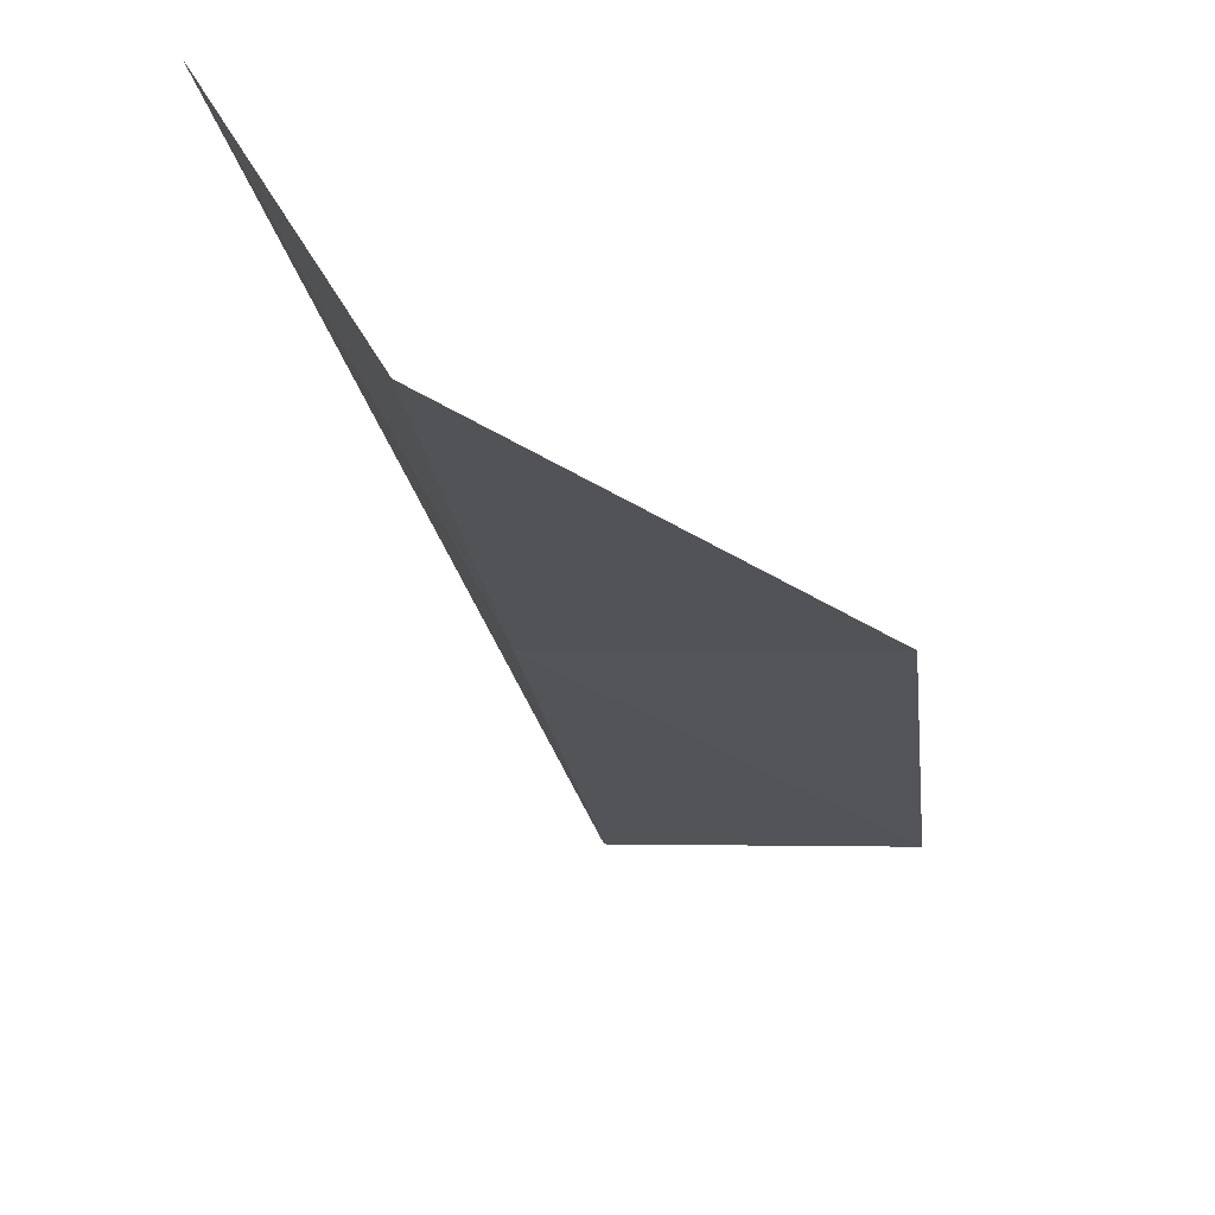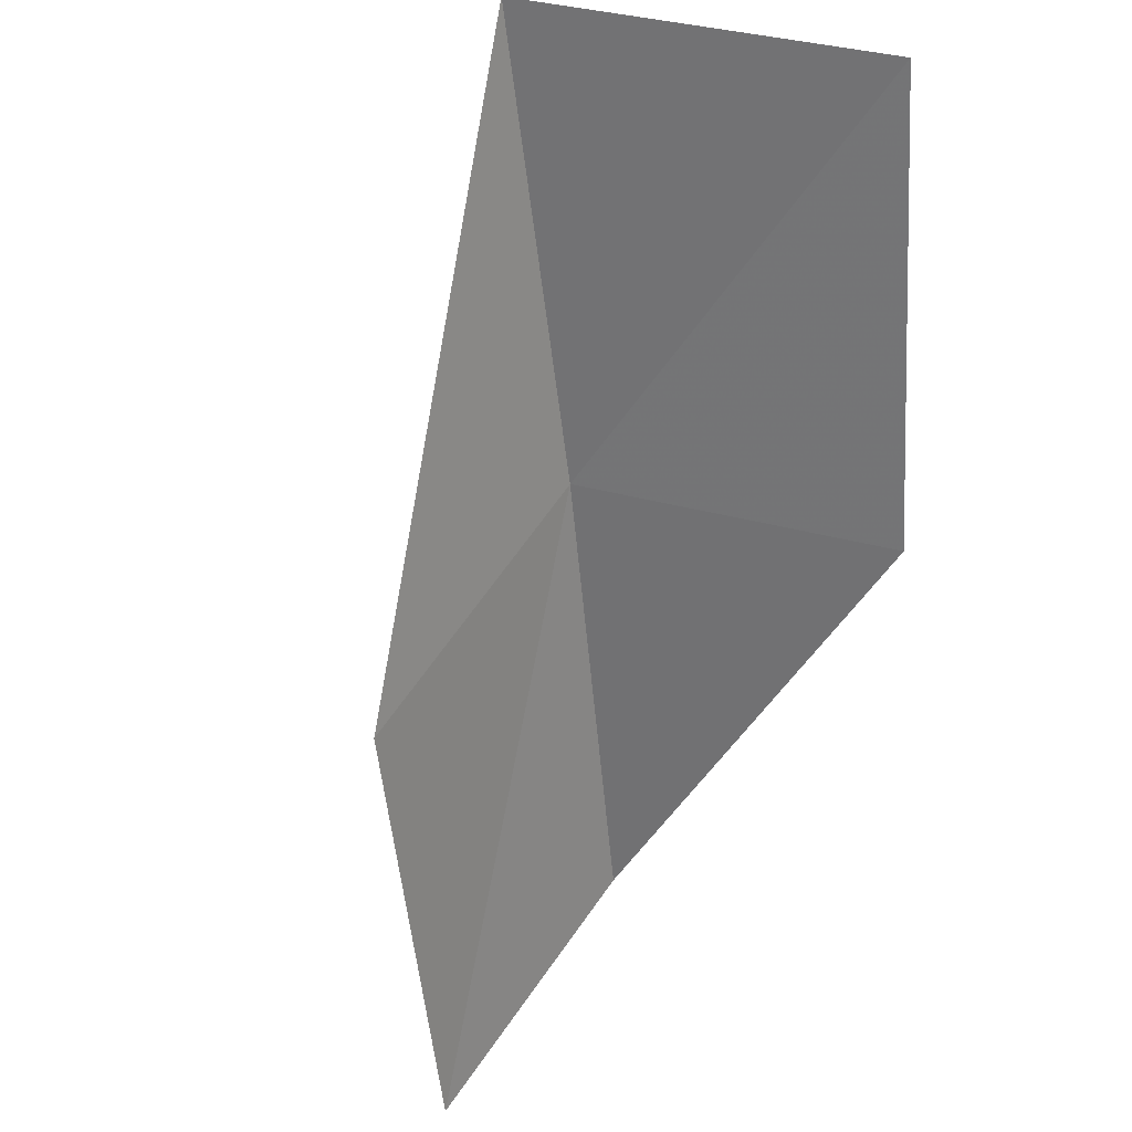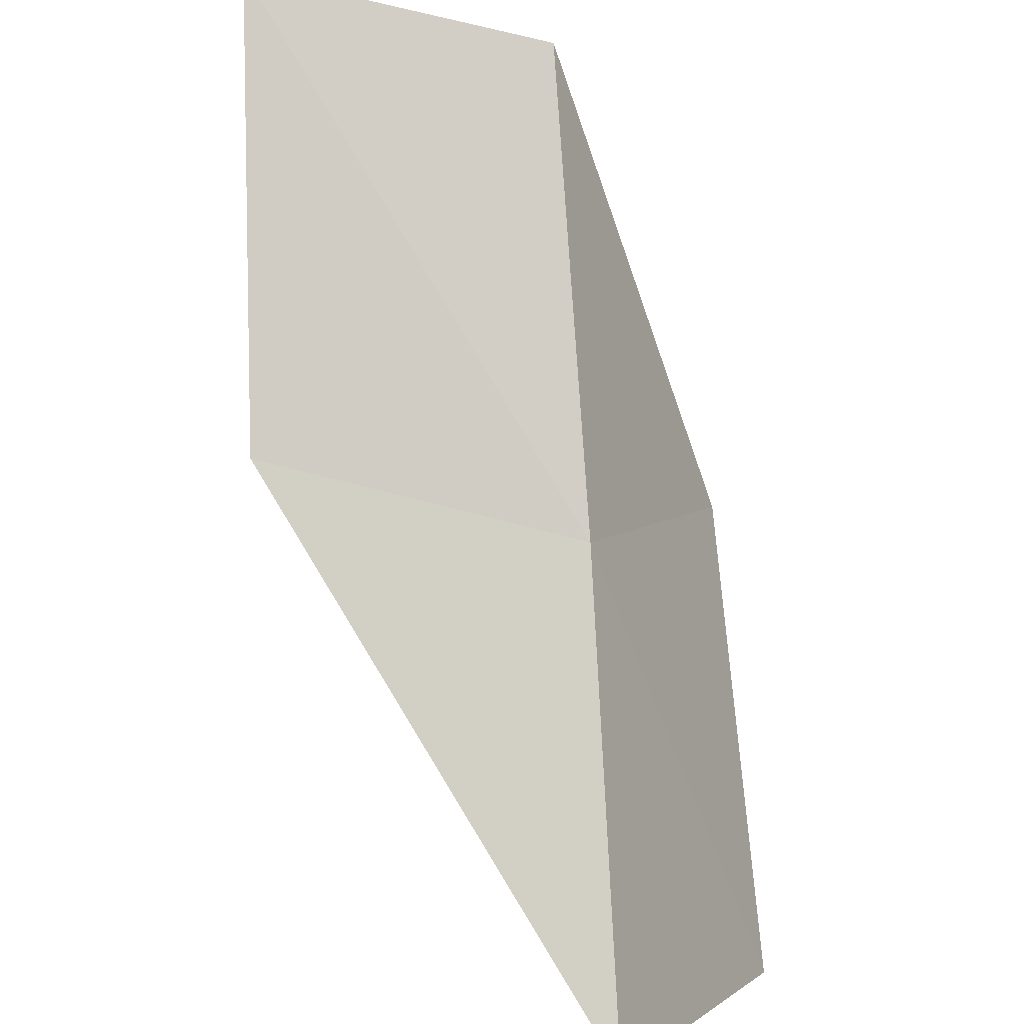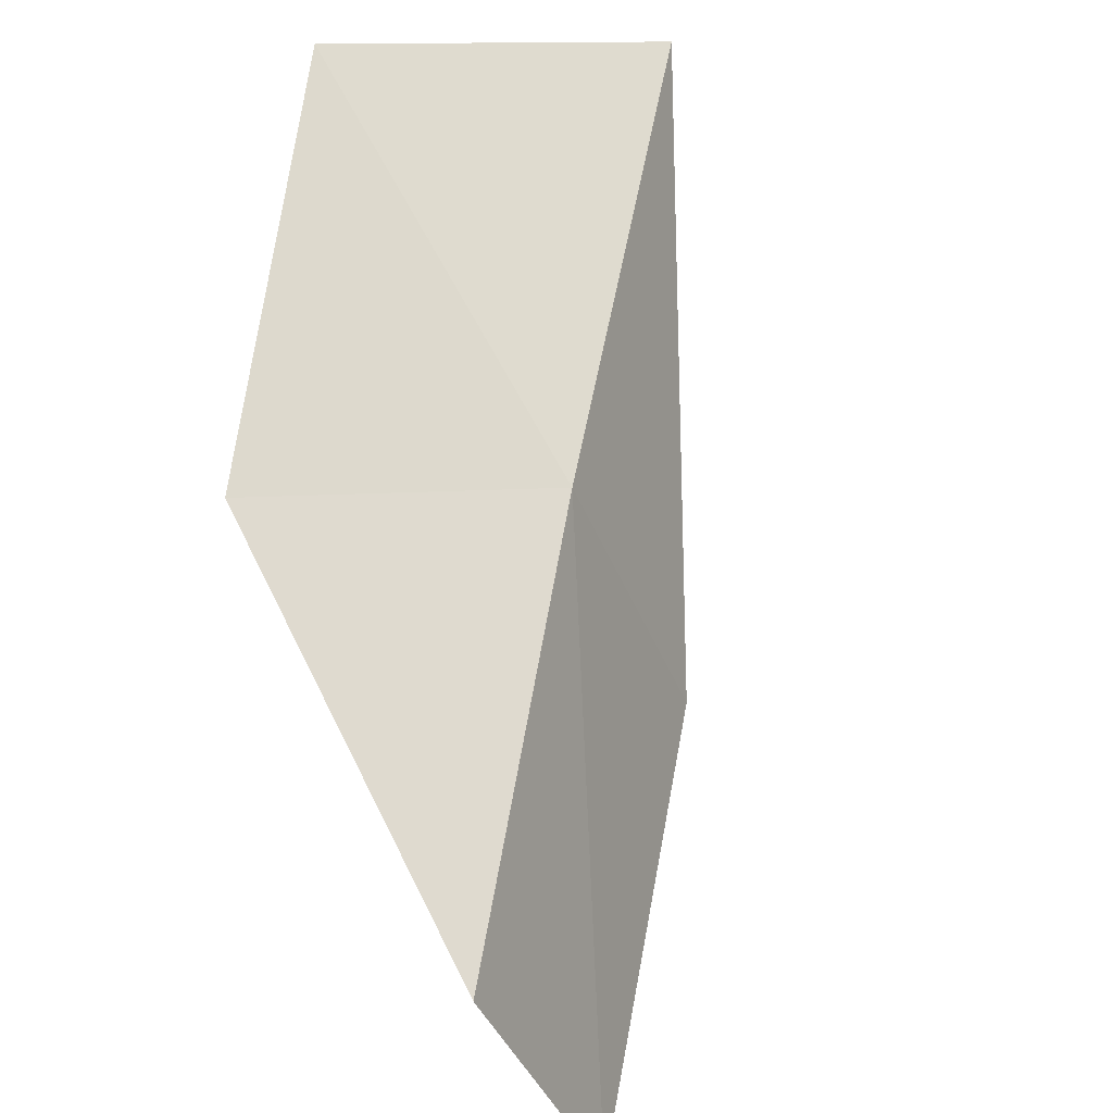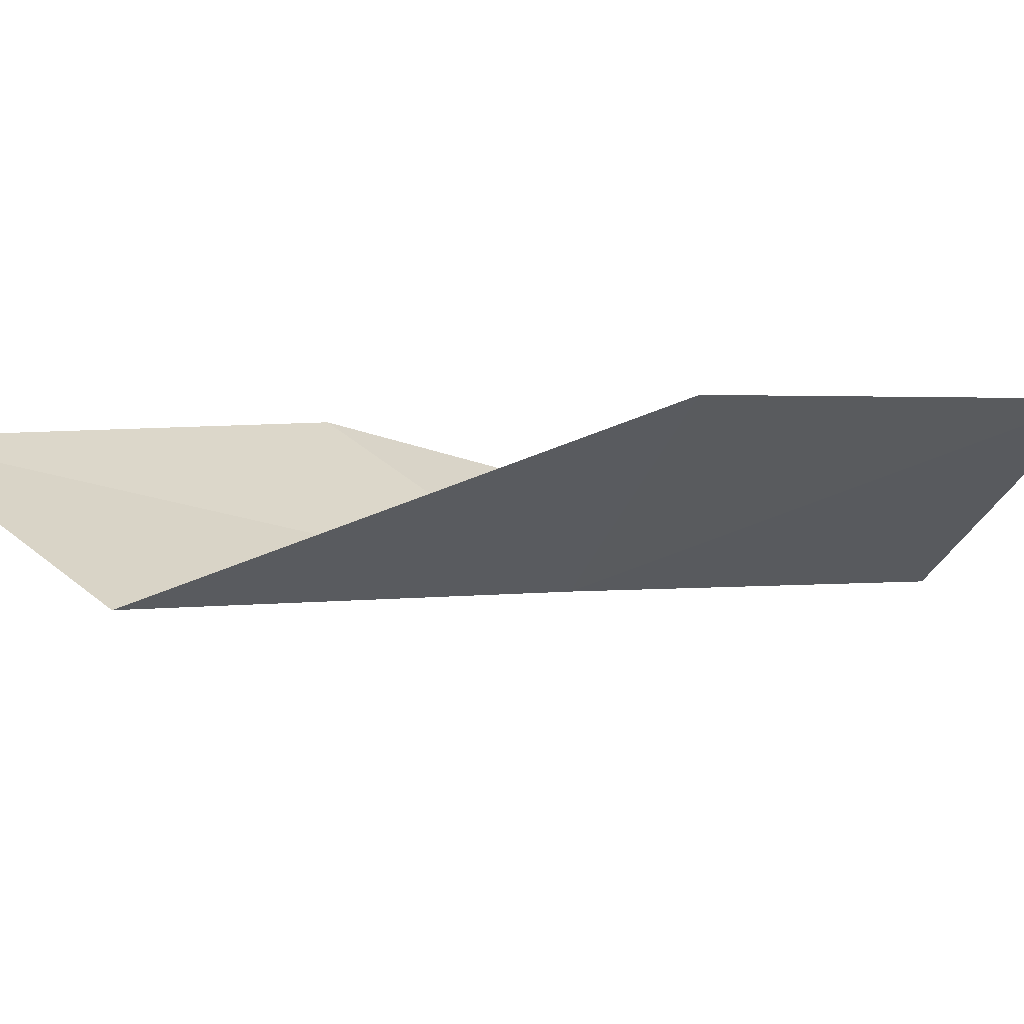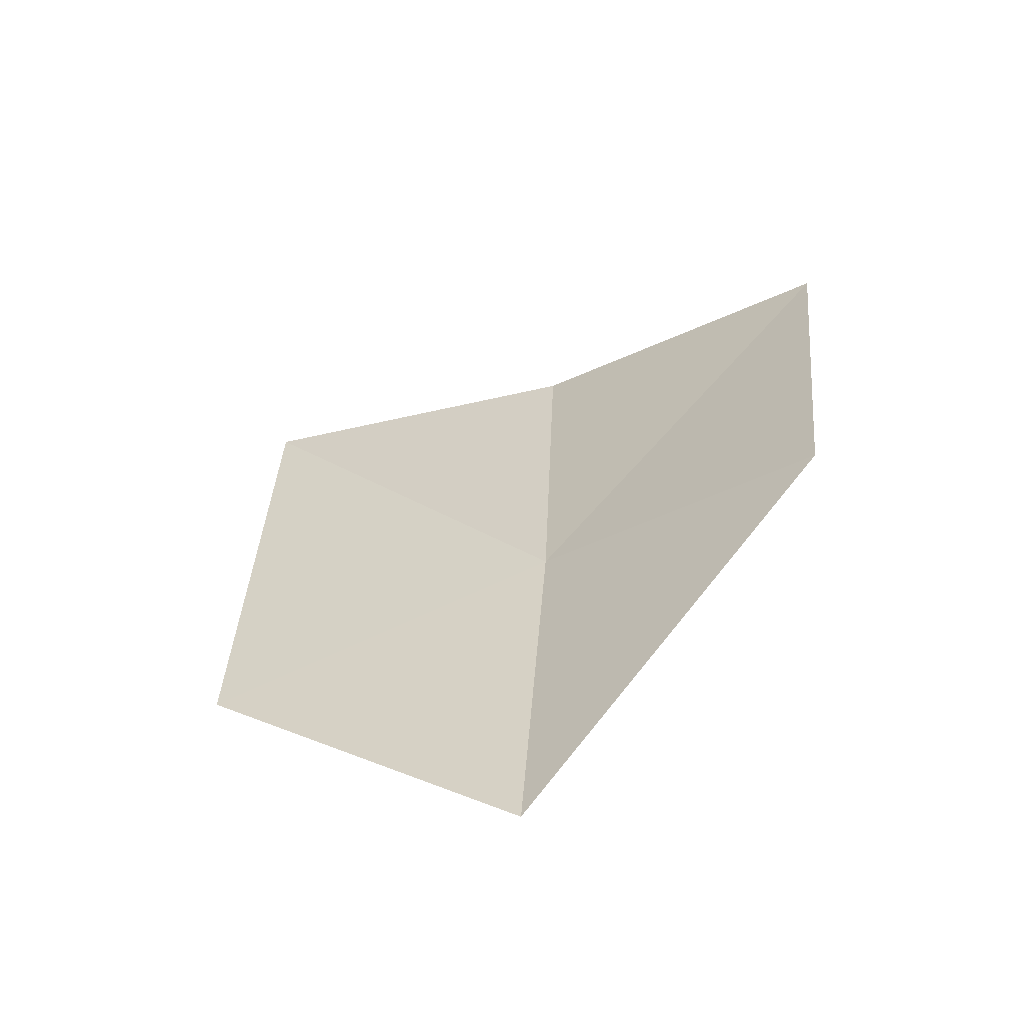
<metadata>
{"format":"obj","ext":"obj","renderer":"f3d","projection":"perspective","resolution":1024,"background":"white","views":[{"elev":-43.7,"azim":-7.8,"up":"+Y"},{"elev":56.9,"azim":129.5,"up":"+Z"},{"elev":-77.4,"azim":167.4,"up":"+Y"},{"elev":-43.6,"azim":-61.9,"up":"+Z"},{"elev":37.2,"azim":-137.6,"up":"+Y"},{"elev":-37.6,"azim":149.6,"up":"+Z"}]}
</metadata>
<code>
v -36.86 7.157 56.66
v -33.57 7.572 56.66
v -38.1 5.364 61.02
v -39.75 8.516 61.02
v -38.27 10.09 56.66
v -32.47 9.152 52.3
v -35.54 8.845 52.3
f 1 3 2
f 1 5 4
f 1 4 3
f 1 6 7
f 1 2 6
f 1 7 5

</code>
